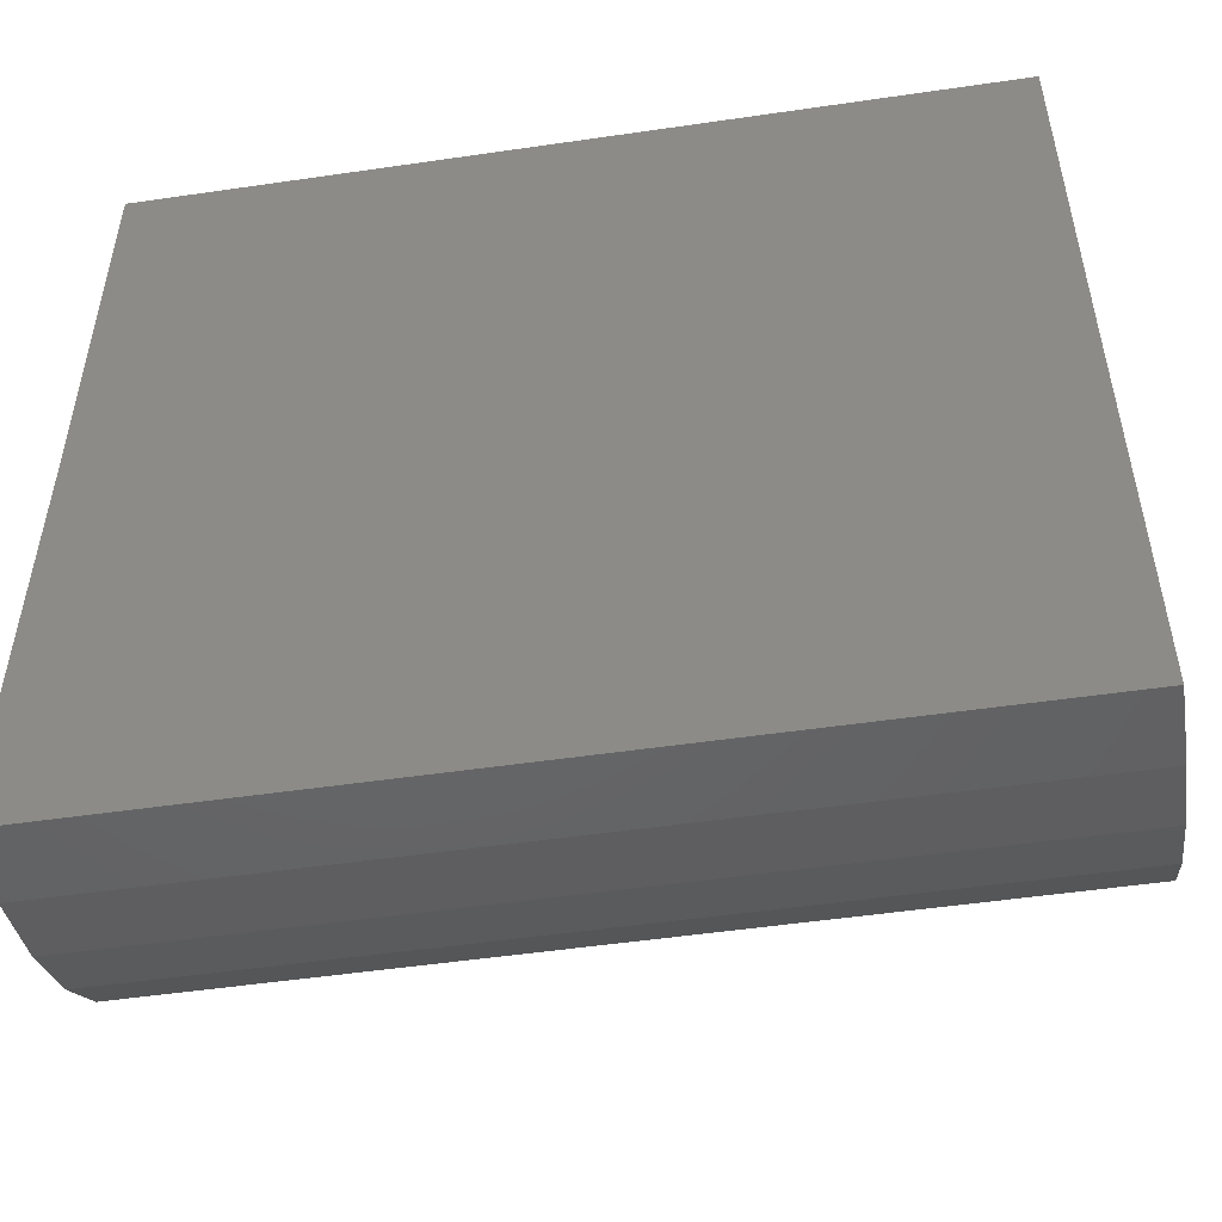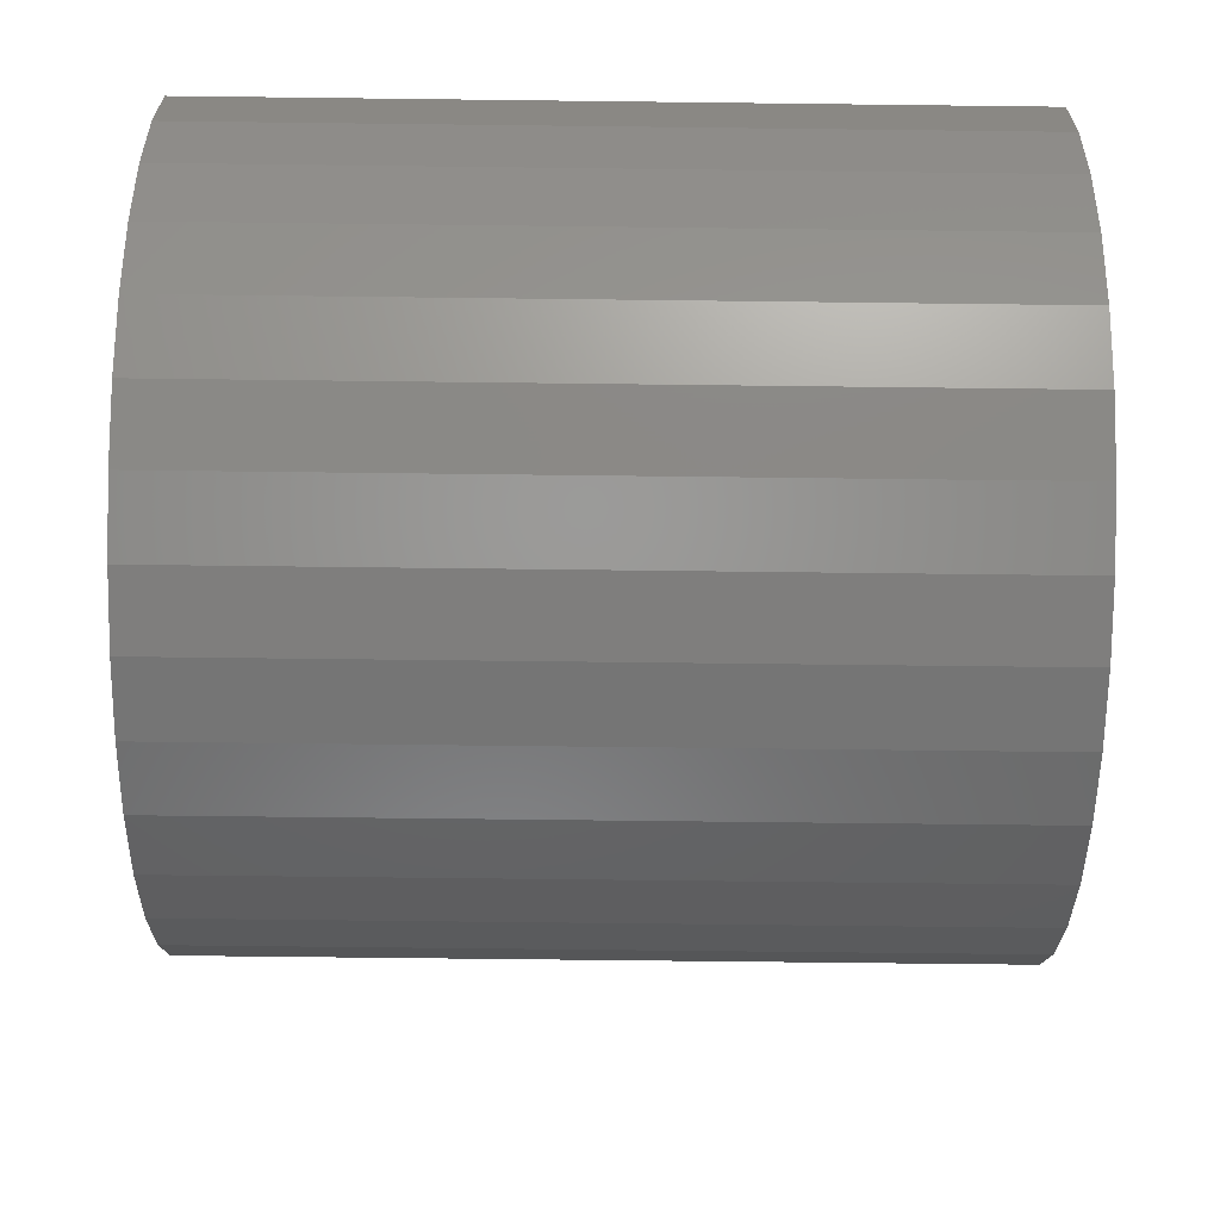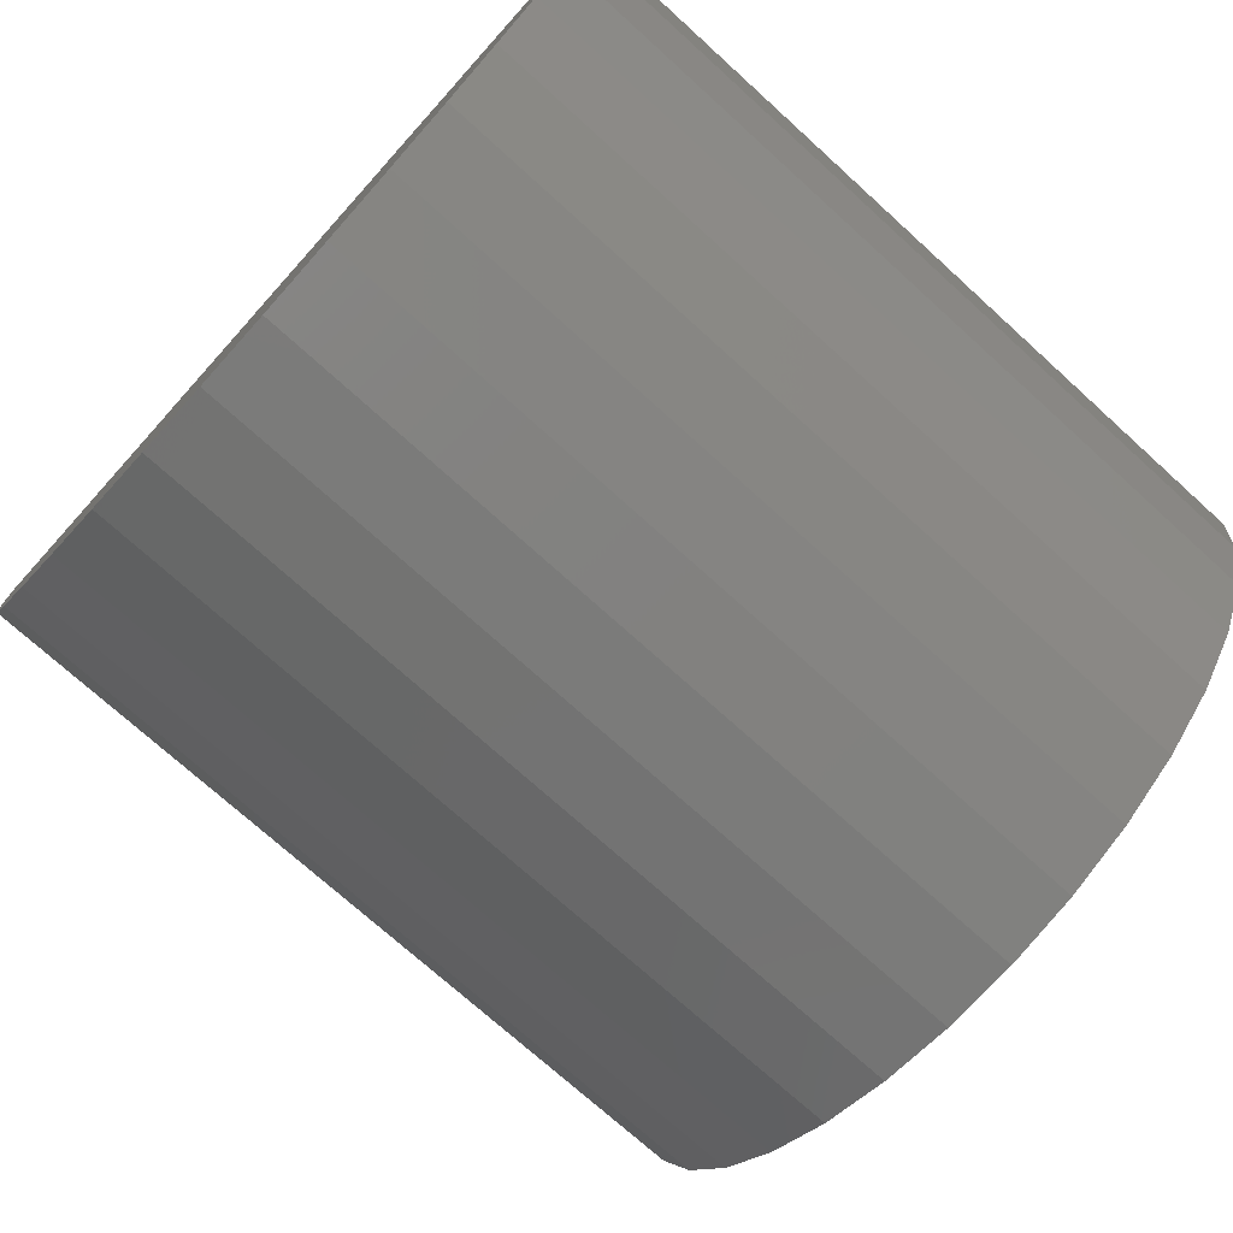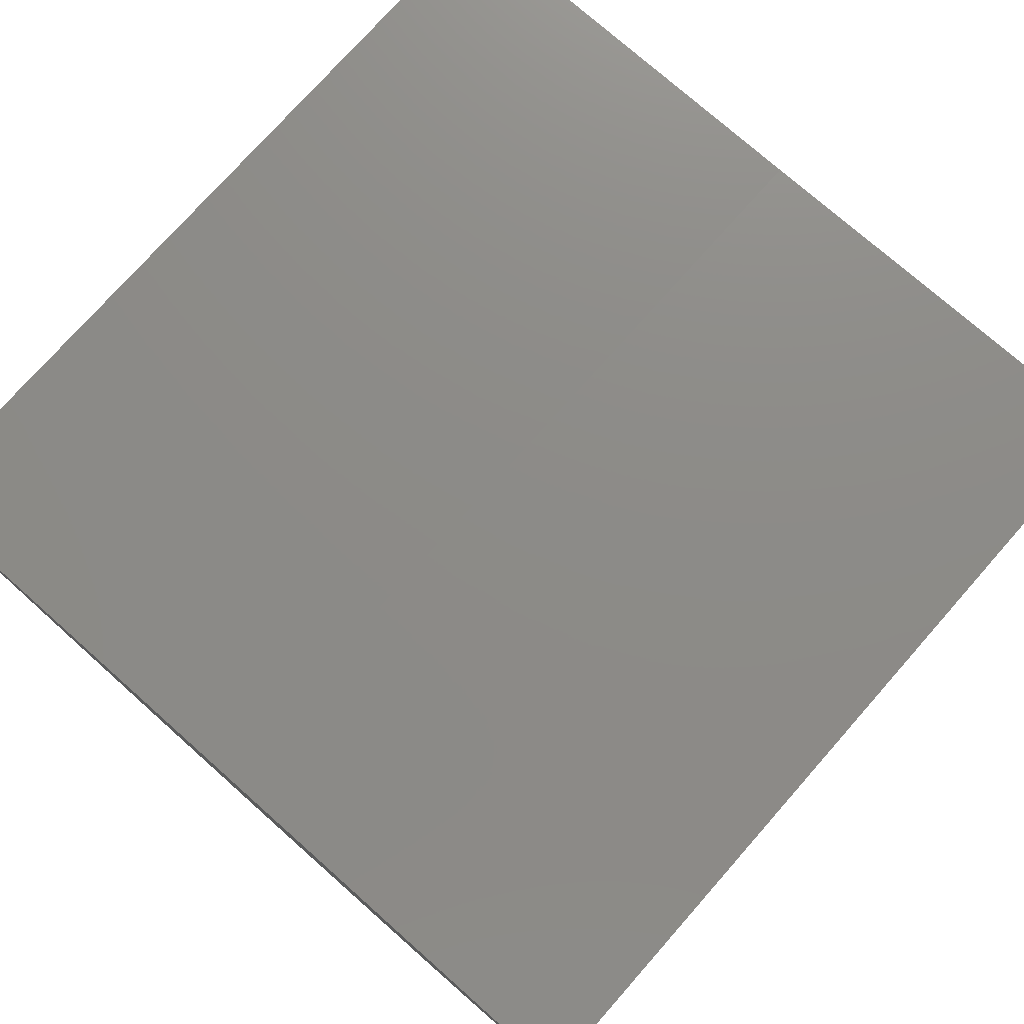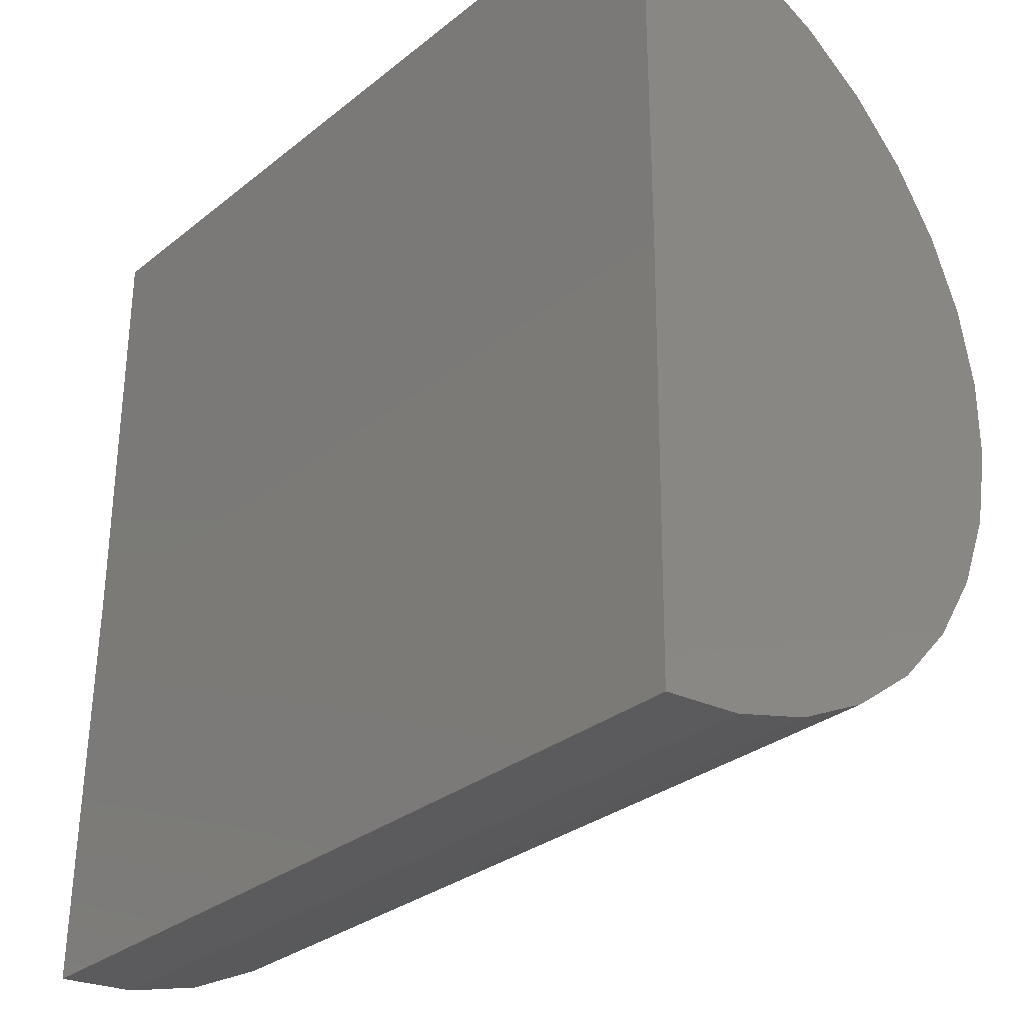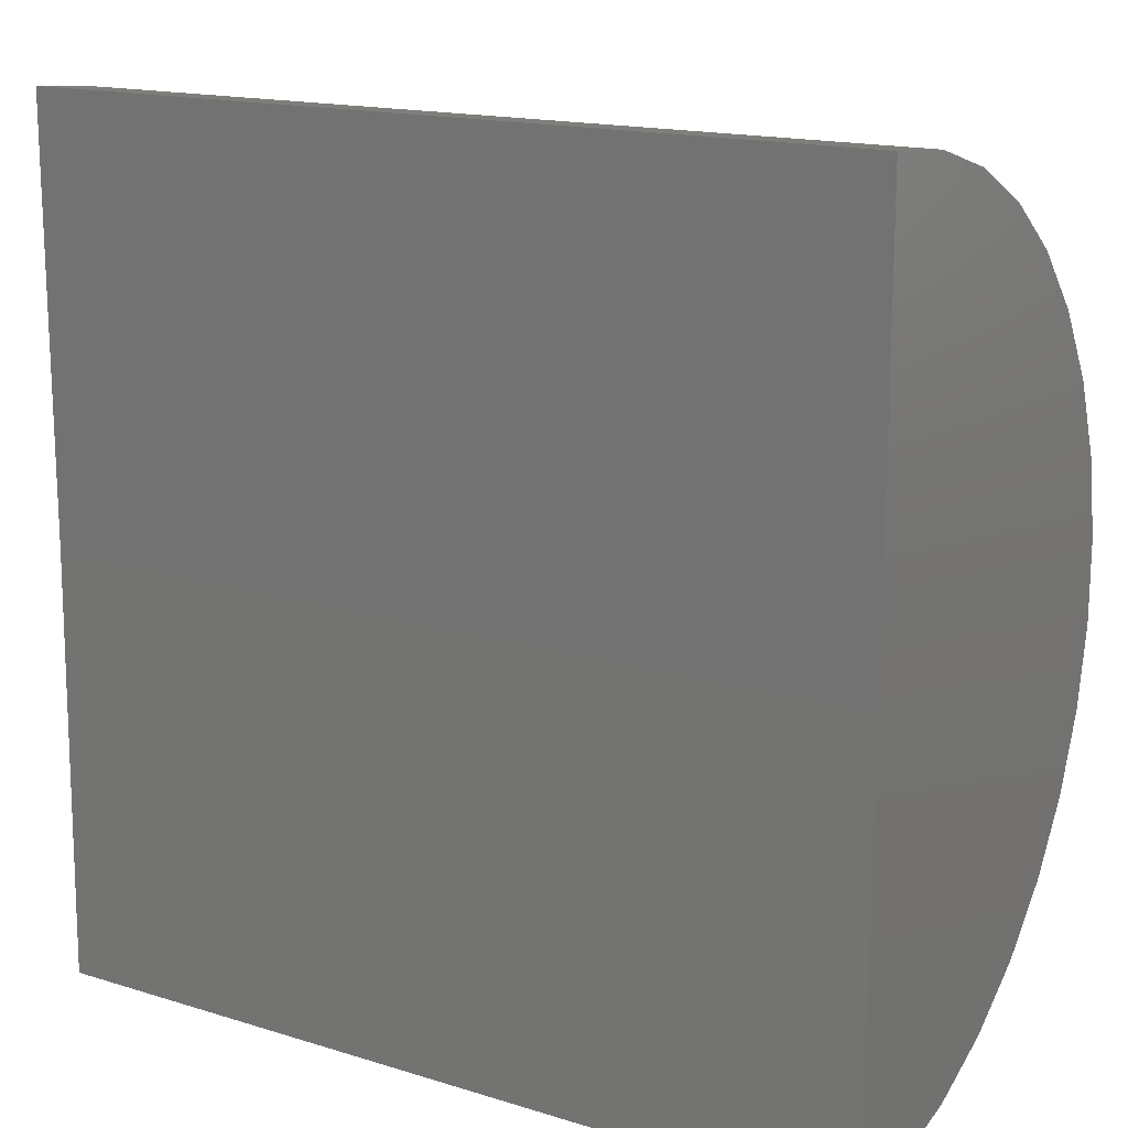
<metadata>
{"format":"stl","ext":"stl","renderer":"f3d","projection":"perspective","resolution":1024,"background":"white","views":[{"elev":-51.3,"azim":-171.0,"up":"+Z"},{"elev":-67.3,"azim":179.3,"up":"+Y"},{"elev":-74.0,"azim":137.9,"up":"+Y"},{"elev":76.2,"azim":131.5,"up":"+Y"},{"elev":-30.4,"azim":-131.2,"up":"+Z"},{"elev":15.9,"azim":-147.3,"up":"+Z"}]}
</metadata>
<code>
# stl→obj: 38 verts, 72 faces
v 0 0 0
v 0.375 0 -2.296e-17
v -1.16e-17 0.002334 -0.1895
v 0.375 0.002334 -0.1895
v 1.16e-17 0 0.1895
v 0.375 0 0.1895
v -1.143e-17 -0.03265 -0.1866
v -1.086e-17 -0.06652 -0.1774
v -9.926e-18 -0.09811 -0.1621
v -8.647e-18 -0.1263 -0.1412
v -7.072e-18 -0.1502 -0.1155
v -5.254e-18 -0.1689 -0.08581
v -3.256e-18 -0.1819 -0.05317
v -1.146e-18 -0.1885 -0.01871
v 1.003e-18 -0.1888 0.01639
v 3.118e-18 -0.1825 0.05093
v 5.126e-18 -0.17 0.08372
v 6.958e-18 -0.1516 0.1136
v 8.551e-18 -0.1281 0.1397
v 9.851e-18 -0.1001 0.1609
v 1.081e-17 -0.0687 0.1766
v 1.14e-17 -0.03495 0.1862
v 0.375 -0.03265 -0.1866
v 0.375 -0.06652 -0.1774
v 0.375 -0.09811 -0.1621
v 0.375 -0.1263 -0.1412
v 0.375 -0.1502 -0.1155
v 0.375 -0.1689 -0.08581
v 0.375 -0.1819 -0.05317
v 0.375 -0.1885 -0.01871
v 0.375 -0.1888 0.01639
v 0.375 -0.1825 0.05093
v 0.375 -0.17 0.08372
v 0.375 -0.1516 0.1136
v 0.375 -0.1281 0.1397
v 0.375 -0.1001 0.1609
v 0.375 -0.0687 0.1766
v 0.375 -0.03495 0.1862
f 1 2 3
f 3 2 4
f 1 5 2
f 2 5 6
f 1 3 7
f 1 7 8
f 1 8 9
f 1 9 10
f 1 10 11
f 1 11 12
f 1 12 13
f 1 13 14
f 1 14 15
f 1 15 16
f 1 16 17
f 1 17 18
f 1 18 19
f 1 19 20
f 1 20 21
f 1 21 22
f 1 22 5
f 3 4 7
f 7 4 23
f 7 23 8
f 8 23 24
f 8 24 9
f 9 24 25
f 9 25 10
f 10 25 26
f 10 26 11
f 11 26 27
f 11 27 12
f 12 27 28
f 12 28 13
f 13 28 29
f 13 29 14
f 14 29 30
f 14 30 15
f 15 30 31
f 15 31 16
f 16 31 32
f 16 32 17
f 17 32 33
f 17 33 18
f 18 33 34
f 18 34 19
f 19 34 35
f 19 35 20
f 20 35 36
f 20 36 21
f 21 36 37
f 21 37 22
f 22 37 38
f 22 38 5
f 5 38 6
f 2 6 38
f 2 38 37
f 2 37 36
f 2 36 35
f 2 35 34
f 2 34 33
f 2 33 32
f 2 32 31
f 2 31 30
f 2 30 29
f 2 29 28
f 2 28 27
f 2 27 26
f 2 26 25
f 2 25 24
f 2 24 23
f 2 23 4

</code>
